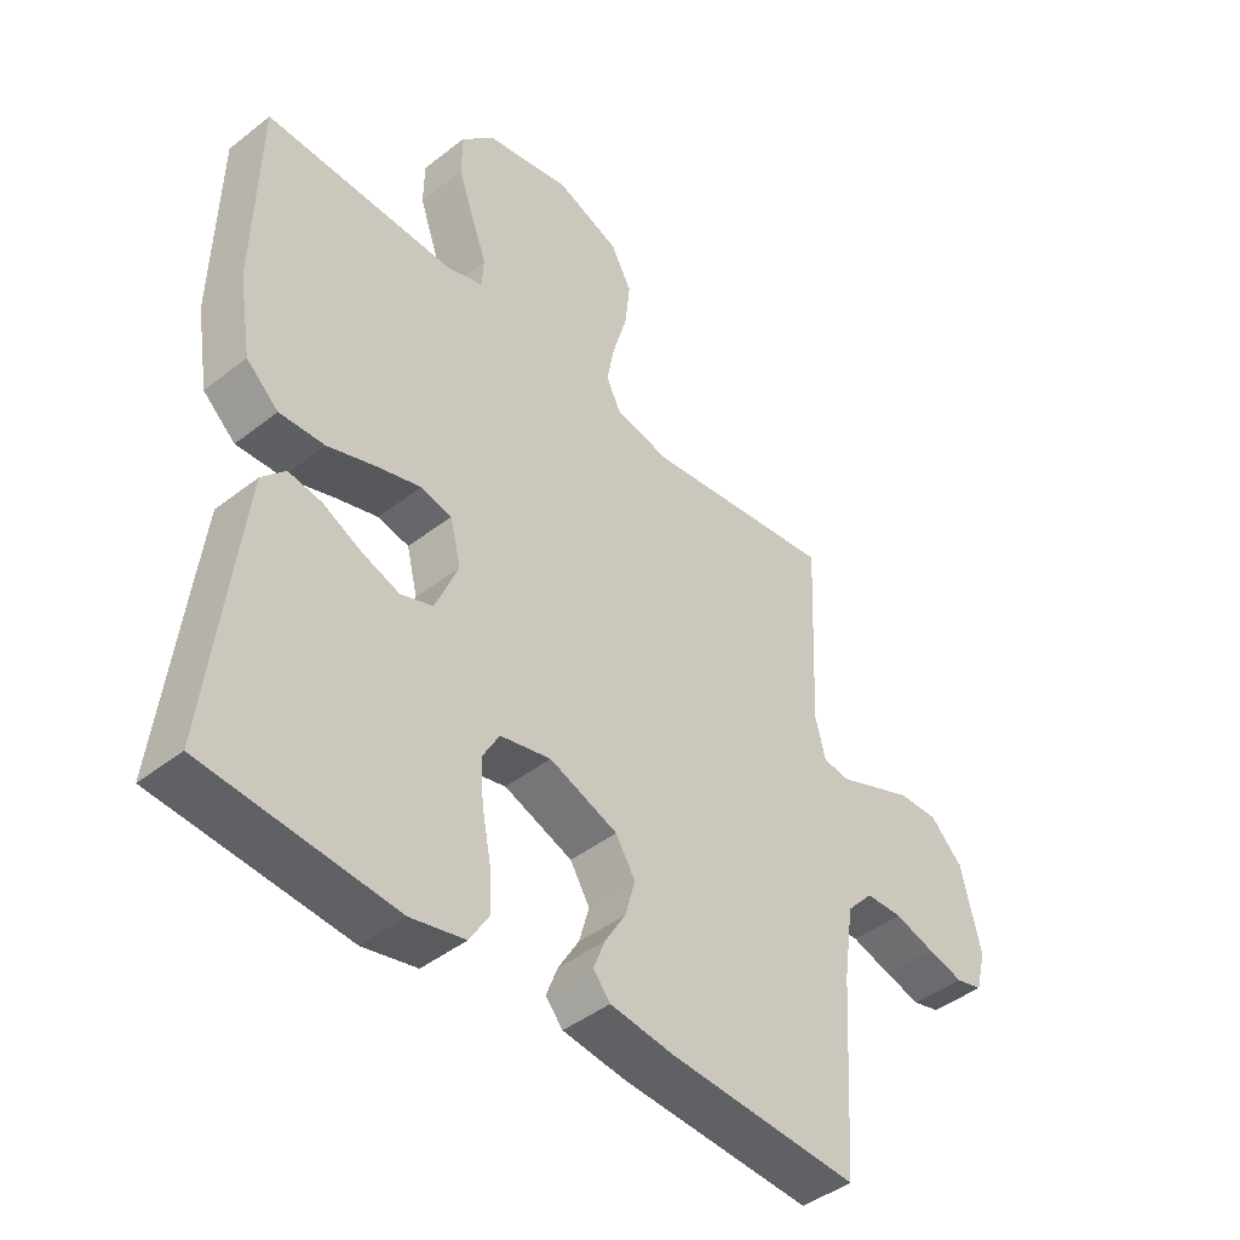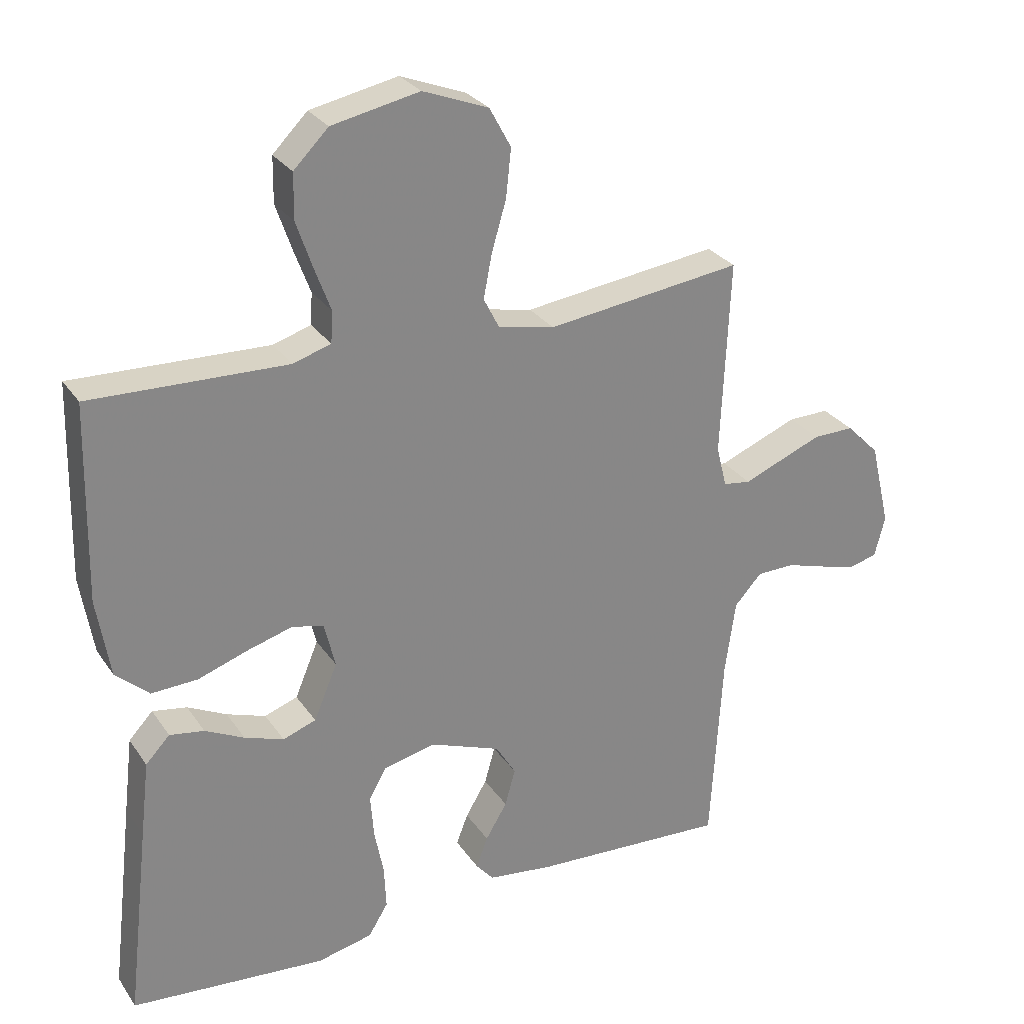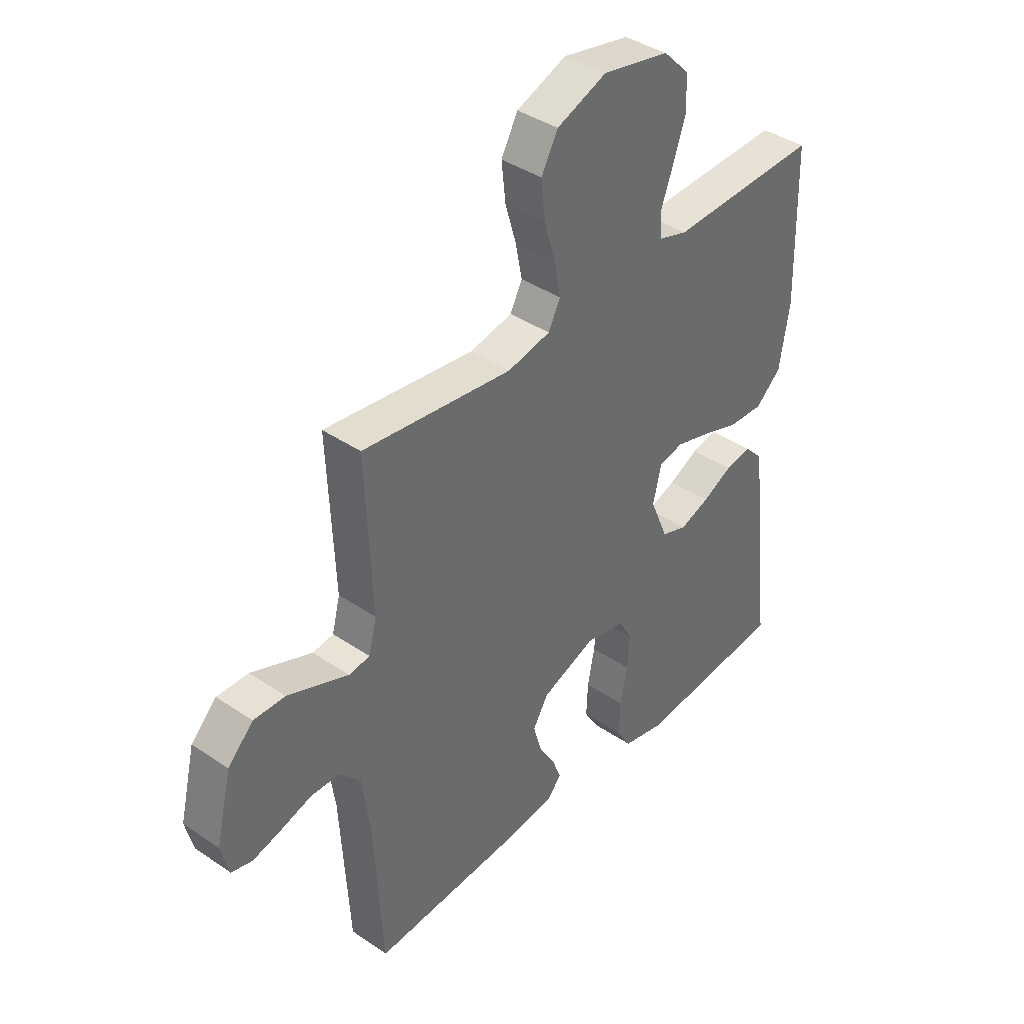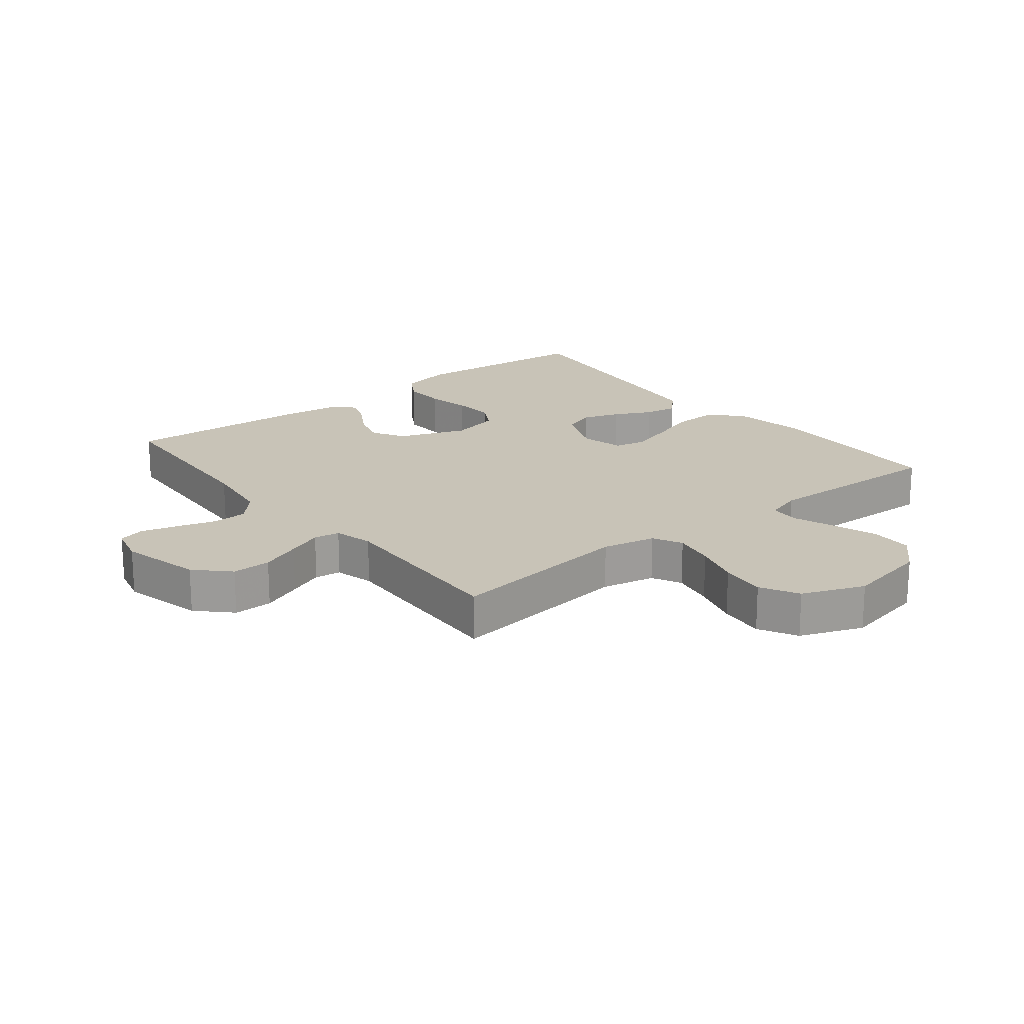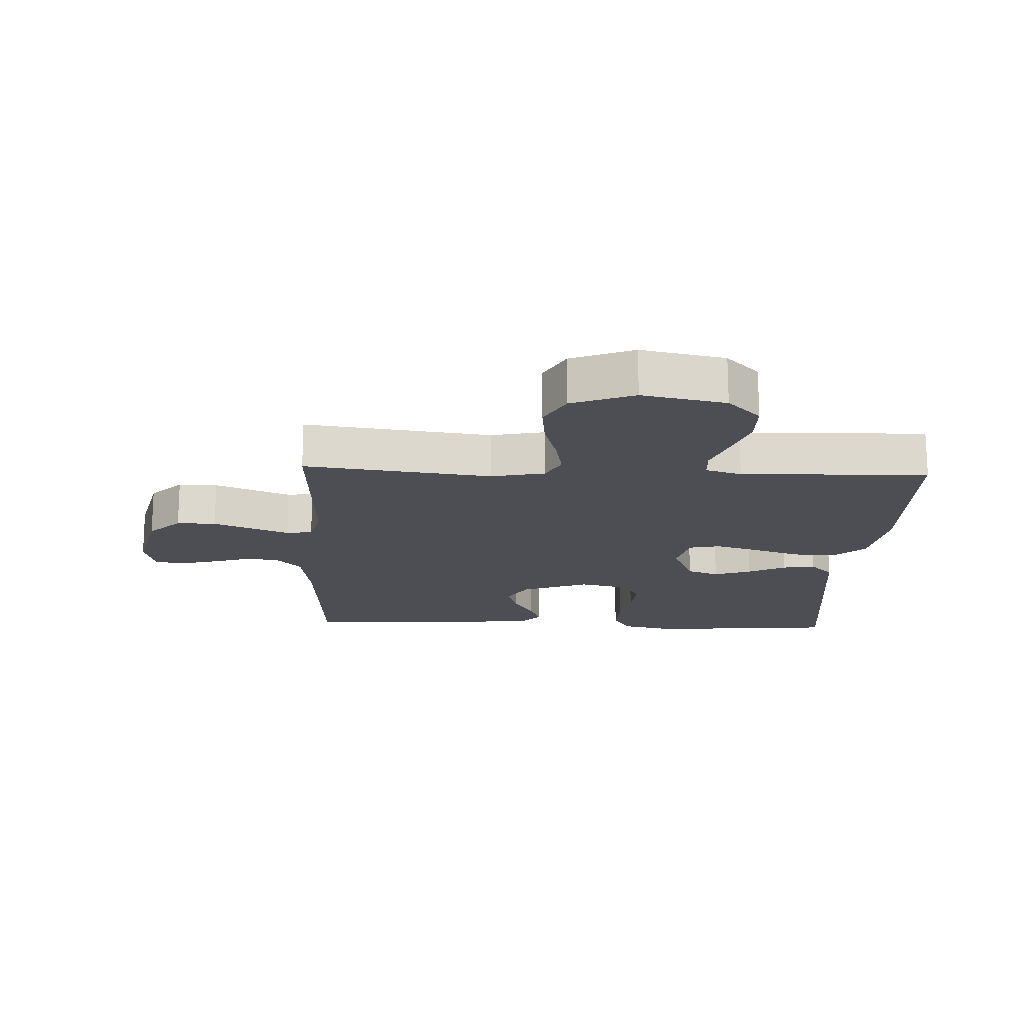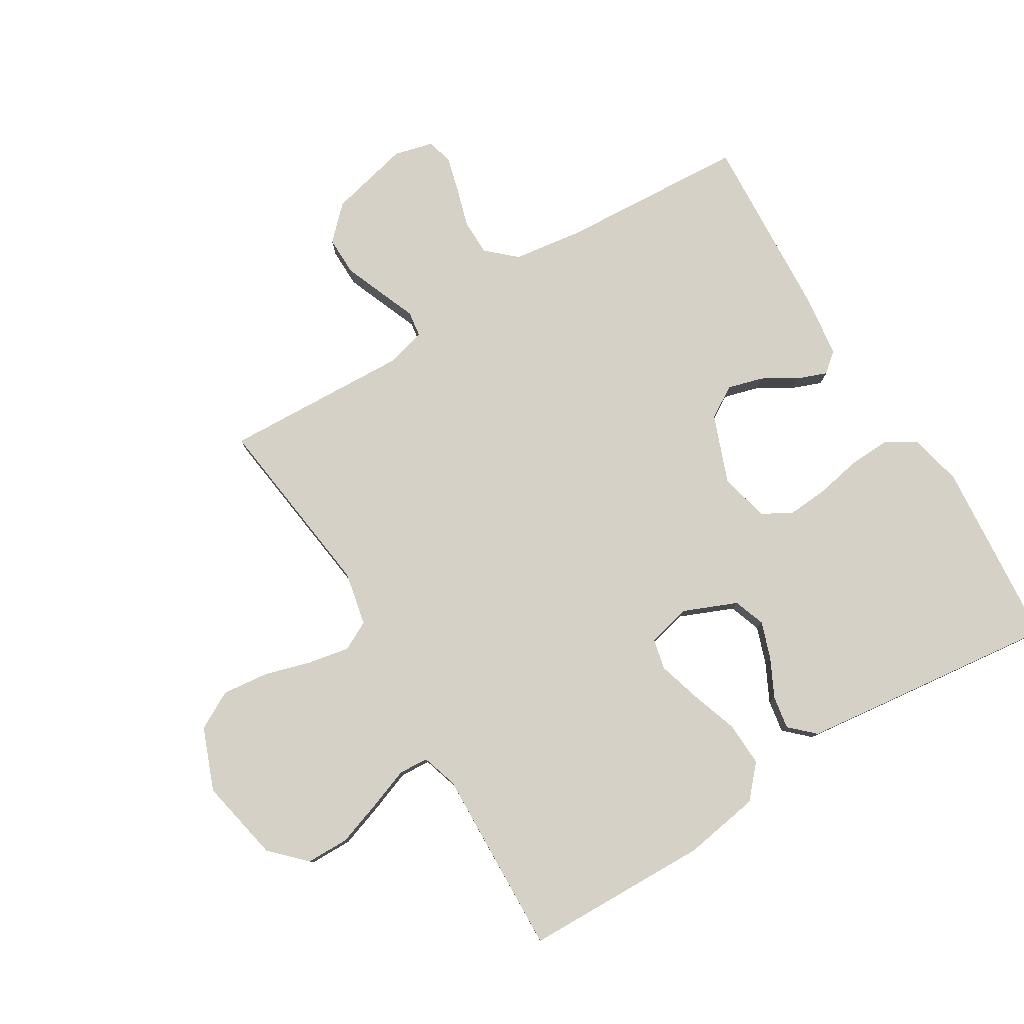
<metadata>
{"format":"obj","ext":"obj","renderer":"f3d","projection":"perspective","resolution":1024,"background":"white","views":[{"elev":-43.9,"azim":132.5,"up":"+Z"},{"elev":28.3,"azim":152.6,"up":"+Z"},{"elev":39.6,"azim":-49.8,"up":"+Z"},{"elev":19.6,"azim":-38.6,"up":"+Y"},{"elev":-17.3,"azim":-2.5,"up":"+Y"},{"elev":79.4,"azim":58.7,"up":"+Y"}]}
</metadata>
<code>
v -0.5 0.07 -0.5
v -0.518 0.07 -0.2
v -0.534 0.07 -0.087
v -0.576 0.07 -0.041
v -0.634 0.07 -0.04
v -0.697 0.07 -0.059
v -0.754 0.07 -0.074
v -0.796 0.07 -0.063
v -0.812 0.07 0
v -0.781 0.07 0.13
v -0.73 0.07 0.181
v -0.667 0.07 0.18
v -0.602 0.07 0.154
v -0.545 0.07 0.131
v -0.503 0.07 0.137
v -0.487 0.07 0.2
v -0.5 0.07 0.5
v -0.2 0.07 0.462
v -0.114 0.07 0.48
v -0.09 0.07 0.527
v -0.103 0.07 0.594
v -0.125 0.07 0.669
v -0.133 0.07 0.743
v -0.1 0.07 0.804
v 0 0.07 0.843
v 0.134 0.07 0.816
v 0.187 0.07 0.763
v 0.188 0.07 0.694
v 0.163 0.07 0.621
v 0.139 0.07 0.556
v 0.142 0.07 0.508
v 0.2 0.07 0.49
v 0.5 0.07 0.5
v 0.507 0.07 0.2
v 0.487 0.07 0.078
v 0.436 0.07 0.032
v 0.365 0.07 0.035
v 0.289 0.07 0.061
v 0.22 0.07 0.081
v 0.171 0.07 0.07
v 0.154 0.07 0
v 0.19 0.07 -0.086
v 0.241 0.07 -0.104
v 0.301 0.07 -0.083
v 0.361 0.07 -0.053
v 0.414 0.07 -0.044
v 0.451 0.07 -0.083
v 0.465 0.07 -0.2
v 0.5 0.07 -0.5
v 0.2 0.07 -0.526
v 0.115 0.07 -0.507
v 0.085 0.07 -0.458
v 0.088 0.07 -0.391
v 0.102 0.07 -0.319
v 0.107 0.07 -0.253
v 0.08 0.07 -0.205
v 0 0.07 -0.187
v -0.108 0.07 -0.228
v -0.139 0.07 -0.279
v -0.123 0.07 -0.336
v -0.09 0.07 -0.391
v -0.072 0.07 -0.438
v -0.099 0.07 -0.47
v -0.2 0.07 -0.483
v -0.5 0 -0.5
v -0.518 0 -0.2
v -0.534 0 -0.087
v -0.576 0 -0.041
v -0.634 0 -0.04
v -0.697 0 -0.059
v -0.754 0 -0.074
v -0.796 0 -0.063
v -0.812 0 0
v -0.781 0 0.13
v -0.73 0 0.181
v -0.667 0 0.18
v -0.602 0 0.154
v -0.545 0 0.131
v -0.503 0 0.137
v -0.487 0 0.2
v -0.5 0 0.5
v -0.2 0 0.462
v -0.114 0 0.48
v -0.09 0 0.527
v -0.103 0 0.594
v -0.125 0 0.669
v -0.133 0 0.743
v -0.1 0 0.804
v 0 0 0.843
v 0.134 0 0.816
v 0.187 0 0.763
v 0.188 0 0.694
v 0.163 0 0.621
v 0.139 0 0.556
v 0.142 0 0.508
v 0.2 0 0.49
v 0.5 0 0.5
v 0.507 0 0.2
v 0.487 0 0.078
v 0.436 0 0.032
v 0.365 0 0.035
v 0.289 0 0.061
v 0.22 0 0.081
v 0.171 0 0.07
v 0.154 0 0
v 0.19 0 -0.086
v 0.241 0 -0.104
v 0.301 0 -0.083
v 0.361 0 -0.053
v 0.414 0 -0.044
v 0.451 0 -0.083
v 0.465 0 -0.2
v 0.5 0 -0.5
v 0.2 0 -0.526
v 0.115 0 -0.507
v 0.085 0 -0.458
v 0.088 0 -0.391
v 0.102 0 -0.319
v 0.107 0 -0.253
v 0.08 0 -0.205
v 0 0 -0.187
v -0.108 0 -0.228
v -0.139 0 -0.279
v -0.123 0 -0.336
v -0.09 0 -0.391
v -0.072 0 -0.438
v -0.099 0 -0.47
v -0.2 0 -0.483
f 63 64 1 2
f 60 61 62 63
f 59 60 63 2
f 58 59 2 3
f 57 58 3 4
f 56 57 4
f 51 52 53 54
f 51 54 55
f 50 51 55
f 49 50 55
f 48 49 55 56
f 44 45 46 47
f 43 44 47 48
f 42 43 48 56
f 35 36 37 38
f 35 38 39
f 32 33 34 35
f 31 32 35 39
f 27 28 29 30
f 25 26 27 30
f 25 30 31
f 21 22 23 24
f 20 21 24 25
f 16 17 18
f 15 16 18 19
f 11 12 13 14
f 9 10 11 14
f 9 14 15
f 8 9 15
f 5 6 7 8
f 5 8 15
f 4 5 15 19
f 41 42 56 4
f 40 41 4 19
f 39 40 19 20
f 20 25 31 39
f 66 65 128 127
f 127 126 125 124
f 66 127 124 123
f 67 66 123 122
f 68 67 122 121
f 68 121 120
f 118 117 116 115
f 119 118 115
f 119 115 114
f 119 114 113
f 120 119 113 112
f 111 110 109 108
f 112 111 108 107
f 120 112 107 106
f 102 101 100 99
f 103 102 99
f 99 98 97 96
f 103 99 96 95
f 94 93 92 91
f 94 91 90 89
f 95 94 89
f 88 87 86 85
f 89 88 85 84
f 82 81 80
f 83 82 80 79
f 78 77 76 75
f 78 75 74 73
f 79 78 73
f 79 73 72
f 72 71 70 69
f 79 72 69
f 83 79 69 68
f 68 120 106 105
f 83 68 105 104
f 84 83 104 103
f 103 95 89 84
f 1 65 66 2
f 2 66 67 3
f 3 67 68 4
f 4 68 69 5
f 5 69 70 6
f 6 70 71 7
f 7 71 72 8
f 8 72 73 9
f 9 73 74 10
f 10 74 75 11
f 11 75 76 12
f 12 76 77 13
f 13 77 78 14
f 14 78 79 15
f 15 79 80 16
f 16 80 81 17
f 17 81 82 18
f 18 82 83 19
f 19 83 84 20
f 20 84 85 21
f 21 85 86 22
f 22 86 87 23
f 23 87 88 24
f 24 88 89 25
f 25 89 90 26
f 26 90 91 27
f 27 91 92 28
f 28 92 93 29
f 29 93 94 30
f 30 94 95 31
f 31 95 96 32
f 32 96 97 33
f 33 97 98 34
f 34 98 99 35
f 35 99 100 36
f 36 100 101 37
f 37 101 102 38
f 38 102 103 39
f 39 103 104 40
f 40 104 105 41
f 41 105 106 42
f 42 106 107 43
f 43 107 108 44
f 44 108 109 45
f 45 109 110 46
f 46 110 111 47
f 47 111 112 48
f 48 112 113 49
f 49 113 114 50
f 50 114 115 51
f 51 115 116 52
f 52 116 117 53
f 53 117 118 54
f 54 118 119 55
f 55 119 120 56
f 56 120 121 57
f 57 121 122 58
f 58 122 123 59
f 59 123 124 60
f 60 124 125 61
f 61 125 126 62
f 62 126 127 63
f 63 127 128 64
f 64 128 65 1

</code>
